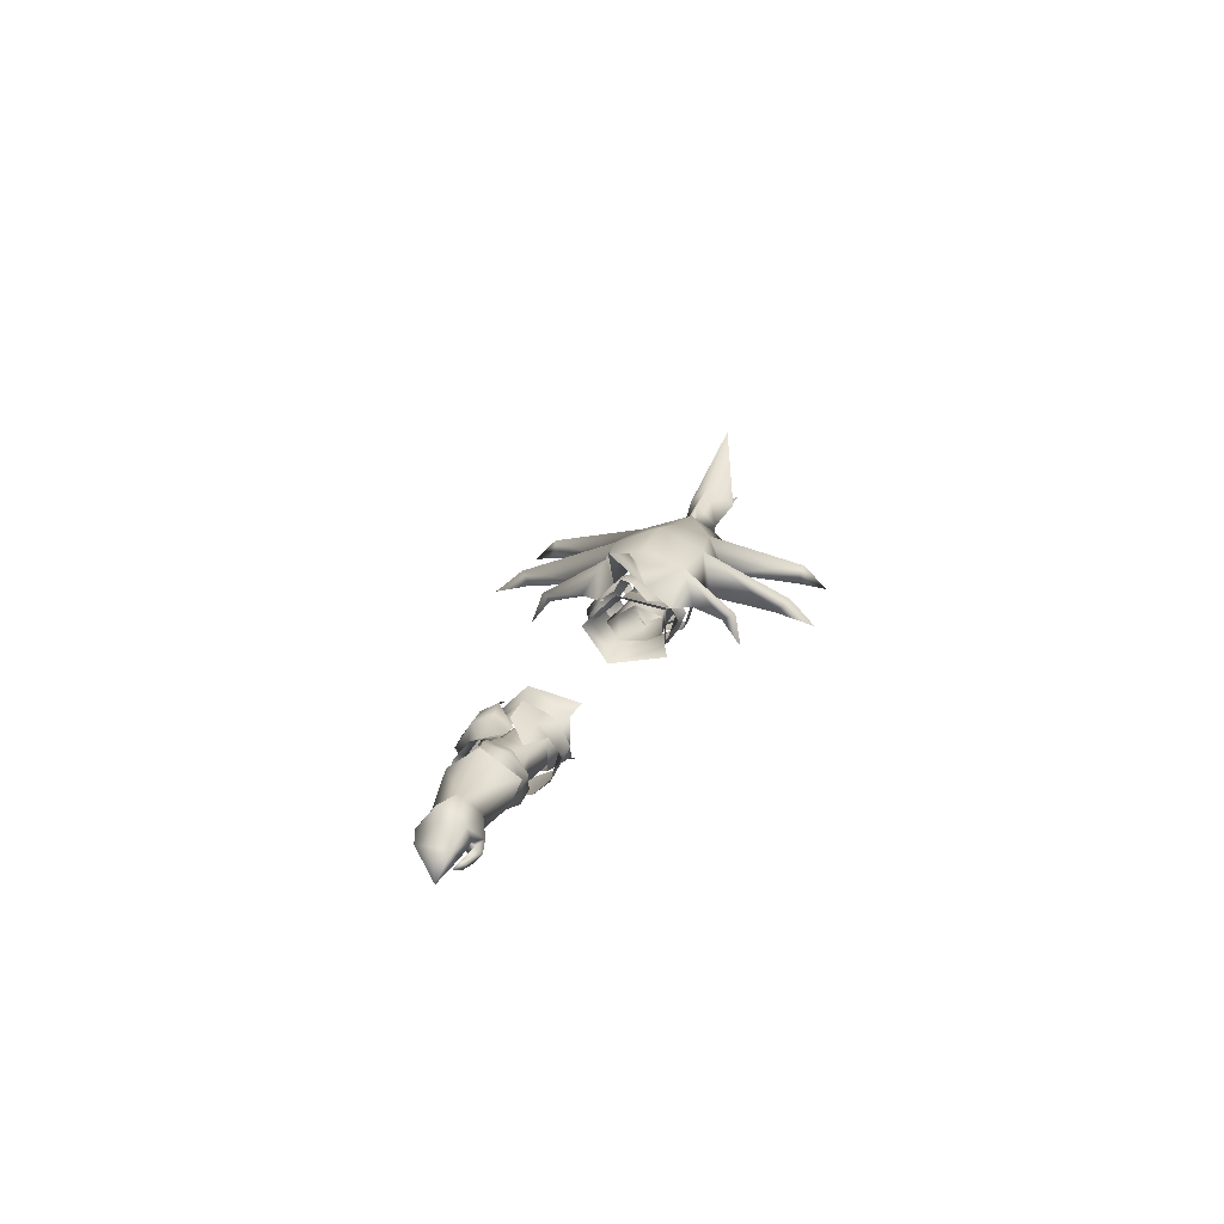
<metadata>
{"format":"obj","ext":"obj","renderer":"f3d","projection":"perspective","resolution":1024,"background":"white","views":[{"elev":19.9,"azim":-72.0,"up":"+Y"}]}
</metadata>
<code>
g mesh00
v -43.48 13.72 -5.726
v -39.01 13.64 -6.672
v -42.61 15.25 -2.411
v -51.39 27.24 -7.951
v -50.92 28.81 -1.57
v -47.48 28.17 -1.658
v -38.52 27.87 -10.75
v -34.04 26.99 -9.591
v -33.96 22.25 -12.97
v -47.76 22.14 -10.14
v -47.82 26.2 -7.488
v -44.19 27.64 -10.48
v -43.87 30.19 -5.726
v -38.79 30.41 -6.672
v -47.82 17.17 -7.488
v -51.59 16.04 -7.725
v -47.48 14.97 -2.637
v -51.3 14.22 -2.55
v -34.36 14.81 -6.704
v -34.04 16.33 -9.591
v -38.52 15.36 -10.75
v -38.52 22.25 -14.74
v -43.94 15.59 -10.48
v -44.44 22.25 -13.86
v -38.52 27.87 -10.75
v -51.22 22.25 -11.83
v -42.7 27.42 -2.314
v -34.36 29.07 -6.704
f 1 2 3
f 4 5 6
f 7 8 9
f 10 11 12
f 12 11 13
f 12 13 14
f 10 15 16
f 16 15 17
f 16 17 18
f 19 2 20
f 20 2 21
f 20 21 9
f 9 21 22
f 9 22 7
f 2 1 21
f 21 1 23
f 21 23 22
f 22 23 24
f 22 24 25
f 16 26 10
f 10 26 4
f 10 4 11
f 11 4 6
f 11 6 13
f 13 6 27
f 13 27 14
f 3 17 1
f 1 17 15
f 1 15 23
f 23 15 10
f 23 10 24
f 24 10 12
f 24 12 25
f 25 12 14
f 25 14 8
f 8 14 28
v 47.76 22.14 -10.14
v 51.22 22.25 -11.83
v 51.59 16.04 -7.725
v 47.48 28.17 -1.658
v 50.92 28.81 -1.57
v 51.39 27.24 -7.951
v 43.94 15.59 -10.48
v 47.82 17.17 -7.488
v 43.48 13.72 -5.726
v 47.48 14.97 -2.637
v 34.36 29.07 -6.704
v 38.79 30.41 -6.672
v 34.04 26.99 -9.591
v 38.52 27.87 -10.75
v 33.96 22.25 -12.97
v 43.87 30.19 -5.726
v 47.82 26.2 -7.488
v 44.19 27.64 -10.48
v 44.44 22.25 -13.86
v 38.52 22.25 -14.74
v 38.52 15.36 -10.75
v 34.04 16.33 -9.591
v 39.01 13.64 -6.672
v 34.36 14.81 -6.704
v 51.3 14.22 -2.55
v 42.7 27.42 -2.314
v 42.61 15.25 -2.411
f 29 30 31
f 32 33 34
f 35 36 37
f 37 36 38
f 39 40 41
f 41 40 42
f 41 42 43
f 44 45 46
f 46 45 29
f 46 29 47
f 42 48 43
f 43 48 49
f 43 49 50
f 50 49 51
f 50 51 52
f 53 38 31
f 31 38 36
f 31 36 29
f 29 36 35
f 29 35 47
f 30 29 34
f 34 29 45
f 34 45 32
f 32 45 44
f 32 44 54
f 38 55 37
f 37 55 51
f 37 51 35
f 35 51 49
f 35 49 47
f 47 49 48
f 47 48 46
f 46 48 42
f 46 42 44
f 44 42 40
f 44 40 54
v -28.36 30.23 -4.443
v -32.45 26.51 5.765
v -29.23 28.27 7.226
v -40.39 27.7 1.805
v -36.09 30.24 -2.78
v -43.31 29.64 -2.664
v -40.57 15.78 4.401
v -47.55 16.08 3.452
v -45.39 13.98 -2.241
v -36.17 13.32 -2.507
v -34.33 15.53 3.114
v -36.97 18.1 5.279
v -40.06 22.31 6.116
v -43.95 17.99 5.861
v -31.71 21.95 -11.18
v -31.7 15.16 -6.248
v -40.4 15.79 -6.328
v -32.44 17.84 5.901
v -40.39 18 3.922
v -46.89 25.81 1.341
v -43.81 26.66 5.294
v -42.95 22.27 7.814
v -37.48 22.37 7.561
v -36.76 26.77 5.331
v -34.04 27.71 1.015
v -31.72 28.39 -4.11
v -28.25 22.18 -12.46
v -28.41 13.63 -6.254
v -29.25 16.53 7.437
v -40.4 21.62 -10.64
v -40.4 27.33 -4.818
v -40.5 25.08 3.677
v -40.39 18 3.922
v -32.44 17.84 5.901
f 56 57 58
f 59 60 61
f 62 63 64
f 64 65 62
f 62 65 66
f 62 66 67
f 67 68 62
f 62 68 69
f 62 69 63
f 70 71 72
f 72 71 73
f 72 73 74
f 61 75 59
f 59 75 76
f 59 76 68
f 68 76 77
f 68 77 69
f 67 78 68
f 68 78 79
f 68 79 59
f 59 79 80
f 59 80 60
f 57 56 81
f 81 56 82
f 81 82 70
f 70 82 83
f 70 83 71
f 71 83 84
f 71 84 73
f 72 85 70
f 70 85 86
f 70 86 81
f 81 86 87
f 81 87 57
f 57 87 88
f 57 88 89
v 43.31 29.64 -2.664
v 36.09 30.24 -2.78
v 40.39 27.7 1.805
v 45.39 13.98 -2.241
v 47.55 16.08 3.452
v 40.57 15.78 4.401
v 36.97 18.1 5.279
v 34.33 15.53 3.114
v 36.17 13.32 -2.507
v 43.95 17.99 5.861
v 40.06 22.31 6.116
v 40.4 27.33 -4.818
v 32.45 26.51 5.765
v 40.5 25.08 3.677
v 32.44 17.84 5.901
v 40.39 18 3.922
v 31.71 21.95 -11.18
v 40.4 15.79 -6.328
v 31.7 15.16 -6.248
v 40.39 18 3.922
v 32.44 17.84 5.901
v 42.95 22.27 7.814
v 43.81 26.66 5.294
v 46.89 25.81 1.341
v 34.04 27.71 1.015
v 36.76 26.77 5.331
v 37.48 22.37 7.561
v 29.23 28.27 7.226
v 31.72 28.39 -4.11
v 28.36 30.23 -4.443
v 28.25 22.18 -12.46
v 28.41 13.63 -6.254
v 29.25 16.53 7.437
v 40.4 21.62 -10.64
f 90 91 92
f 93 94 95
f 96 97 95
f 95 97 98
f 95 98 93
f 94 99 95
f 95 99 100
f 95 100 96
f 101 102 103
f 103 102 104
f 103 104 105
f 106 107 108
f 108 107 109
f 108 109 110
f 99 111 100
f 100 111 112
f 100 112 92
f 92 112 113
f 92 113 90
f 91 114 92
f 92 114 115
f 92 115 100
f 100 115 116
f 100 116 96
f 117 118 119
f 119 118 106
f 119 106 120
f 120 106 108
f 120 108 121
f 121 108 110
f 121 110 122
f 117 102 118
f 118 102 101
f 118 101 106
f 106 101 123
f 106 123 107
v 66.6 25.73 -11.46
v 71.59 26.16 -11.51
v 72.05 16.89 -5.233
v 72.63 18.55 1.41
v 79.17 18.18 2.634
v 75.12 18.09 3.417
v 72.63 18.55 1.41
v 75.12 18.09 3.417
v 72.25 23.13 2.963
v 75.12 18.09 3.417
v 76.68 20.44 5.072
v 72.25 23.13 2.963
v 82.32 25.12 3.879
v 72.43 26.49 -1.744
v 82.9 26.38 -1.371
v 72.85 22.76 -6.755
v 82.71 23.43 -5.965
v 79.17 18.18 2.634
v 72.63 18.55 1.41
v 77.57 21.59 -0.4014
v 72.72 19.23 -5.772
v 79.12 21.33 -5.666
v 72.85 22.76 -6.755
v 82.71 23.43 -5.965
f 124 125 126
f 127 128 129
f 130 131 132
f 133 134 135
f 135 134 136
f 135 136 137
f 137 136 138
f 137 138 139
f 139 138 140
f 141 142 143
f 143 142 144
f 143 144 145
f 145 144 146
f 145 146 147
v 47.72 16.13 -4.181
v 50.47 21.45 -8.077
v 52.62 21.45 -8.077
v 47.66 26.76 -4.181
v 46.4 24.73 2.12
v 47.66 26.76 -4.181
v 44.58 25.88 -3.676
v 50.47 21.45 -8.077
v 42.9 21.24 -8.455
v 47.72 16.13 -4.181
v 35.33 16.71 -5.676
v 35.33 17.55 0.6262
v 42.9 21.24 -8.455
v 35.33 21.03 -8.834
v 44.58 25.88 -3.676
v 35.33 25.83 -2.158
v 46.4 24.73 2.12
v 46.43 18.16 2.12
v 35.33 17.55 0.6262
v 47.72 16.13 -4.181
v 47.72 16.13 -4.181
v 52.94 18.16 2.12
v 46.43 18.16 2.12
v 52.94 24.73 2.12
v 46.4 24.73 2.12
v 52.94 26.76 -4.181
v 47.66 26.76 -4.181
f 148 149 150
f 150 149 151
f 152 153 154
f 154 153 155
f 154 155 156
f 156 155 157
f 156 157 158
f 158 157 159
f 160 161 162
f 162 161 163
f 162 163 164
f 165 166 167
f 168 169 170
f 170 169 171
f 170 171 172
f 172 171 173
f 172 173 174
v 80.6 29.47 4.884
v 83.76 22.17 11.33
v 80.83 25.55 2.763
v 72.51 21.21 34.23
v 71.45 26.95 28.7
v 68.06 23.45 28.11
v 53.94 24.15 8.104
v 44.63 25.79 11.79
v 42.45 25.29 7.039
v 83.76 22.17 -16.53
v 80.6 29.47 -10.08
v 80.83 25.55 -7.963
v 39.09 24.9 20.51
v 37.02 23.91 17.93
v 36.69 18.17 22.45
v 63.8 25.59 11.74
v 55.25 21.92 4.275
v 51.32 22 3.99
v 49.93 18.06 3.501
v 53.64 16.59 3.052
v 57.05 13.39 -5.233
v 51.59 25.73 -11.46
v 56.6 26.16 -11.51
v 87.34 26.63 2.173
v 88.3 25.59 -2.6
v 92.29 28.54 -2.6
v 48.73 22.8 27.26
v 49.27 24.64 12.29
v 53.94 24.15 8.104
v 32.85 38.81 -2.671
v 20.8 42.7 -3.729
v 32.91 31.28 1.174
v 39.83 34.23 -2.934
v 32.91 31.28 -6.374
v 20.8 42.7 -3.729
v 38.58 25.61 10.76
v 44.14 32.85 6.849
v 40.68 22.4 19.45
v 49.27 24.64 12.29
v 48.73 22.8 27.26
v 55.54 33.42 8.204
v 51.61 25.23 30.31
v 40.68 22.4 19.45
v 36.69 18.17 22.45
v 37.02 23.91 17.93
v 40.68 22.4 -24.65
v 36.69 18.17 -27.65
v 39.09 24.9 -25.71
v 37.02 23.91 -23.13
v 58.15 26.47 -17.69
v 53.94 24.15 -13.3
v 54.55 21.94 -32.96
v 44.54 36.03 -3.078
v 56.96 37.62 -2.924
v 44.14 32.85 -12.05
v 55.54 33.42 -13.4
v 44.63 25.79 -15.88
v 49.33 24.64 -17.5
v 40.68 22.4 -24.65
v 44.63 25.79 -15.88
v 42.45 25.29 -12.24
v 77.36 27.02 5.255
v 77.36 27.02 5.255
v 80.83 25.55 2.763
v 73.12 23.48 27.4
v 84.09 32.59 -2.736
v 80.6 29.47 4.884
v 80.53 29.83 -0.5258
v 80.83 25.55 2.763
v 73.12 23.48 27.4
v 72.51 21.21 34.23
v 68.06 23.45 28.11
v 49.27 24.64 12.29
v 66.4 25.29 -12.23
v 63.8 25.59 -16.94
v 68.06 23.45 -33.31
v 44.63 25.79 11.79
v 42.45 25.29 7.039
v 38.58 25.61 10.76
v 80.83 25.55 -7.963
v 77.36 27.02 -10.45
v 73.12 23.48 -32.6
v 72.51 21.21 -39.43
v 71.45 26.95 -33.9
v 68.06 23.45 -33.31
v 77.36 27.02 -10.45
v 80.83 25.55 -7.963
v 66.4 25.29 -12.23
v 77.36 27.02 -10.45
v 71.59 25.77 -14.4
v 69.2 32.8 -10.97
v 80.83 25.55 -7.963
v 80.6 29.47 -10.08
v 80.53 29.83 -4.673
v 81.03 30.9 -2.6
v 56.96 37.62 -2.924
v 69.7 34.81 -2.6
v 50.15 19.86 -41.62
v 48.73 22.8 -32.46
v 51.61 25.23 -35.51
v 49.33 24.64 -17.5
v 55.54 33.42 -13.4
v 49.27 24.64 12.29
v 55.54 33.42 8.204
v 44.63 25.79 11.79
v 44.14 32.85 6.849
v 44.63 25.79 -15.88
v 40.68 22.4 -24.65
v 44.14 32.85 -12.05
v 38.58 25.61 -15.96
v 44.63 25.79 11.79
v 69.2 32.8 5.774
v 71.59 25.77 9.202
v 71.59 25.77 -14.4
v 69.2 32.8 -10.97
v 63.8 25.59 -16.94
v 49.33 24.64 -17.5
v 53.94 24.15 -13.3
v 44.63 25.79 -15.88
v 42.45 25.29 -12.24
v 50.15 19.86 -41.62
v 48.73 22.8 -32.46
v 49.33 24.64 -17.5
v 50.15 19.86 36.42
v 54.55 21.94 27.76
v 58.15 26.47 12.49
v 54.55 21.94 -32.96
v 54.55 21.94 27.76
v 50.15 19.86 36.42
v 66.4 25.29 7.028
v 63.8 25.59 11.74
v 73.12 23.48 -32.6
v 72.51 21.21 -39.43
v 36.69 18.17 -27.65
v 37.02 23.91 -23.13
v 38.58 25.61 -15.96
v 36.21 25.67 4.719
v 42.45 25.29 7.039
v 35.97 25.76 6.111
v 38.58 25.61 10.76
v 116.5 45.63 -2.515
v 102.8 30.43 2.932
v 93.07 30.97 -2.6
v 91.11 28.28 1.572
v 87.34 26.63 2.173
v 60.59 13.8 -3.315
v 72.72 19.23 -5.772
v 72.63 18.55 1.41
v 87.08 27.25 -6.08
v 130.1 24.67 -2.6
v 87.08 27.25 0.8802
v 91.11 28.28 -6.51
v 87.34 26.63 -7.166
v 80.83 25.55 -7.963
v 77.43 24.18 -2.6
v 102.8 30.43 2.932
v 116.5 45.63 -2.515
v 98.34 36.27 -2.549
v 102.8 30.43 -8.13
v 87.08 27.25 0.8802
v 130.1 24.67 -2.6
v 88.39 30.15 -2.6
v 87.08 27.25 -6.08
v 39.83 34.23 -2.934
v 32.91 31.28 1.174
v 35.97 25.76 6.111
v 38.58 25.61 10.76
v 38.58 25.61 -15.96
v 35.88 25.76 -11.38
v 35.88 25.76 -11.38
v 38.58 25.61 -15.96
v 36.21 25.67 -9.919
v 42.45 25.29 -12.24
v 52.95 28.25 -4.472
v 63.29 26.35 -3.333
v 63.27 21.95 -6.861
v 51.31 13.64 -2.929
v 49.12 22 -8.69
v 52.53 21.98 -8.629
v 55.02 27.49 1.41
v 51.39 26.54 0.9018
v 55.02 27.49 1.41
v 47.3 15.69 -2.703
v 52.94 18.16 2.12
v 47.72 16.13 -4.181
v 51.93 15.76 -4.279
v 52.62 21.45 -8.077
v 47.66 26.76 -4.181
v 52.94 26.76 -4.181
v 66.6 25.73 -11.46
v 72.05 16.89 -5.233
v 66.83 16.62 -5.114
v 72.35 18.57 4.311
v 67.04 18.34 4.559
v 72.55 26.07 7.942
v 67.26 26.06 7.858
v 51.83 13.12 -5.114
v 57.35 15.07 4.311
v 52.04 14.84 4.559
v 57.55 26.07 7.942
v 52.26 26.06 7.858
v 66.4 25.29 7.028
v 80.83 25.55 2.763
v 71.59 25.77 9.202
v 77.36 27.02 5.255
v 69.2 32.8 5.774
v 84.09 32.59 -2.736
v 66.4 25.29 -12.23
v 53.94 24.15 -13.3
v 63.8 25.59 -16.94
v 58.15 26.47 -17.69
v 55.54 33.42 -13.4
v 55.54 33.42 8.204
v 58.15 26.47 12.49
v 63.8 25.59 11.74
v 53.94 24.15 8.104
v 66.4 25.29 7.028
v 80.53 29.83 -4.673
v 88.88 34.13 -2.6
v 32.91 31.28 -6.374
v 81.03 30.9 -2.6
v 80.53 29.83 -0.5258
v 80.83 25.55 2.763
v 102.8 30.43 -8.13
v 63.29 26.35 -3.333
v 63.27 21.95 2.462
v 63.35 18.06 0
v 63.42 16.69 -2.787
v 48.99 26.98 -5.302
v 59.56 18.96 -7.112
v 58.72 24.47 -9.766
v 72.85 22.76 -6.755
v 59.38 30.09 -2.567
v 72.43 26.49 -1.744
v 58.9 24.47 5.562
v 72.25 23.13 2.963
v 59.56 18.93 3.254
v 72.63 18.55 1.41
f 175 176 177
f 178 179 180
f 181 182 183
f 184 185 186
f 187 188 189
f 179 190 180
f 191 192 193
f 193 194 191
f 195 196 197
f 198 199 200
f 201 202 203
f 204 205 206
f 206 207 204
f 204 207 208
f 204 208 209
f 210 188 211
f 187 189 212
f 213 214 215
f 215 214 216
f 217 218 219
f 220 221 222
f 222 221 223
f 224 225 226
f 227 228 229
f 229 228 230
f 229 230 231
f 231 230 232
f 233 234 235
f 176 175 236
f 237 238 176
f 179 178 239
f 240 241 242
f 242 241 243
f 244 245 246
f 182 181 247
f 248 249 250
f 251 217 252
f 252 217 219
f 252 219 253
f 254 255 184
f 256 257 258
f 258 257 259
f 185 184 260
f 261 262 263
f 263 262 264
f 263 264 265
f 266 267 268
f 268 267 240
f 268 240 269
f 269 240 242
f 270 271 265
f 272 273 274
f 274 273 275
f 274 275 276
f 277 278 279
f 279 278 280
f 281 282 283
f 283 282 222
f 283 222 284
f 284 222 223
f 188 187 211
f 211 187 212
f 211 212 285
f 190 179 286
f 286 179 239
f 286 239 287
f 288 256 289
f 289 256 258
f 289 258 290
f 290 258 259
f 291 292 293
f 293 292 294
f 295 226 296
f 296 226 225
f 296 225 297
f 298 201 299
f 299 201 203
f 299 203 300
f 276 224 274
f 274 224 301
f 274 301 272
f 300 215 302
f 302 215 216
f 302 216 303
f 303 216 214
f 287 244 304
f 304 244 246
f 304 246 305
f 288 248 306
f 306 248 250
f 306 250 307
f 308 233 309
f 309 233 235
f 309 235 310
f 311 312 313
f 313 312 314
f 315 316 317
f 317 316 318
f 317 318 200
f 200 318 319
f 320 321 322
f 323 324 325
f 326 327 328
f 328 327 329
f 330 331 332
f 332 331 333
f 332 333 326
f 334 335 336
f 336 335 337
f 338 339 280
f 280 339 340
f 280 340 341
f 229 342 343
f 344 345 346
f 346 345 347
f 348 349 350
f 351 352 353
f 354 355 192
f 192 191 356
f 194 193 351
f 351 193 357
f 351 357 352
f 358 359 360
f 360 359 361
f 362 363 361
f 364 365 366
f 366 365 367
f 366 367 368
f 368 367 369
f 368 369 370
f 196 195 371
f 371 195 372
f 371 372 373
f 373 372 374
f 373 374 375
f 376 377 378
f 378 377 379
f 378 379 380
f 380 379 241
f 380 241 381
f 270 380 271
f 271 380 381
f 271 381 265
f 265 381 267
f 265 267 263
f 382 383 384
f 384 383 385
f 384 385 265
f 265 385 386
f 265 386 270
f 270 387 380
f 380 387 388
f 380 388 389
f 389 388 390
f 389 390 391
f 328 392 326
f 326 392 393
f 326 393 332
f 332 393 318
f 332 318 330
f 343 394 229
f 229 394 338
f 229 338 227
f 227 338 280
f 227 280 228
f 228 280 278
f 392 395 393
f 393 395 396
f 393 396 318
f 318 396 397
f 318 397 319
f 319 397 329
f 319 329 199
f 199 329 327
f 199 327 200
f 200 327 326
f 200 326 317
f 317 326 398
f 317 398 315
f 399 356 400
f 400 356 191
f 400 191 401
f 401 191 194
f 401 194 402
f 402 194 351
f 402 351 350
f 350 351 353
f 350 353 348
f 348 353 352
f 348 352 403
f 320 404 321
f 321 404 405
f 321 405 406
f 406 405 407
f 406 407 408
f 408 407 409
f 408 409 410
f 410 409 411
f 410 411 412
f 412 411 320
v -72.25 23.13 2.963
v -76.68 20.44 5.072
v -75.12 18.09 3.417
v -75.12 18.09 3.417
v -79.17 18.18 2.634
v -72.63 18.55 1.41
v -72.25 23.13 2.963
v -72.63 18.55 1.41
v -82.71 23.43 -5.965
v -72.85 22.76 -6.755
v -79.12 21.33 -5.666
v -72.72 19.23 -5.772
v -77.57 21.59 -0.4014
v -72.63 18.55 1.41
v -79.17 18.18 2.634
v -76.68 20.44 5.072
v -72.25 23.13 2.963
v -82.32 25.12 3.879
v -72.43 26.49 -1.744
v -82.9 29.08 -1.371
v -72.85 22.76 -6.755
v -82.71 23.43 -5.965
f 413 414 415
f 416 417 418
f 419 415 420
f 421 422 423
f 423 422 424
f 423 424 425
f 425 424 426
f 425 426 427
f 428 429 430
f 430 429 431
f 430 431 432
f 432 431 433
f 432 433 434
v -50.47 21.45 -8.077
v -52.62 21.45 -8.077
v -47.66 26.76 -4.181
v -46.4 24.73 2.12
v -52.94 24.73 2.12
v -52.94 18.16 2.12
v -52.62 21.45 -8.077
v -50.47 21.45 -8.077
v -47.72 16.13 -4.181
v -52.94 24.73 2.12
v -46.4 24.73 2.12
v -47.66 26.76 -4.181
v -44.58 25.88 -3.676
v -50.47 21.45 -8.077
v -42.9 21.24 -8.455
v -47.72 16.13 -4.181
v -35.33 21.03 -8.834
v -35.33 16.71 -5.676
v -46.43 18.16 2.12
v -46.4 24.73 2.12
v -52.94 18.16 2.12
v -51.93 15.76 -4.279
v -46.43 18.16 2.12
v -47.72 16.13 -4.181
f 435 436 437
f 438 439 440
f 441 442 443
f 444 445 446
f 446 445 447
f 446 447 448
f 448 447 449
f 448 449 450
f 450 449 451
f 450 451 452
f 453 454 440
f 455 456 457
f 457 456 458
f 457 458 452
v -52.95 28.25 -4.472
v -63.29 26.35 -3.333
v -55.02 27.49 1.41
v -51.31 13.64 -2.929
v -47.3 15.69 -2.703
v -49.93 18.06 3.501
v -55.25 21.92 4.275
v -51.32 22 3.99
v -47.72 16.13 -4.181
v -51.93 15.76 -4.279
v -52.62 21.45 -8.077
v -60.59 13.8 -3.315
v -72.72 19.23 -5.772
v -59.56 18.96 -7.112
v -72.85 22.76 -6.755
v -58.72 24.47 -9.766
v -72.43 26.49 -1.744
v -63.27 21.95 2.462
v -63.35 18.06 0
v -53.64 16.59 3.052
v -52.94 26.76 -4.181
v -47.66 26.76 -4.181
v -52.94 24.73 2.12
v -63.29 26.35 -3.333
v -55.02 27.49 1.41
v -63.27 21.95 -6.861
v -52.53 21.98 -8.629
v -72.72 19.23 -5.772
v -72.63 18.55 1.41
v -59.56 18.93 3.254
v -72.25 23.13 2.963
v -58.9 24.47 5.562
v -59.38 30.09 -2.567
v -49.12 22 -8.69
v -48.99 26.98 -5.302
v -51.39 26.54 0.9018
v -63.42 16.69 -2.787
f 459 460 461
f 462 463 464
f 465 464 466
f 467 468 469
f 470 471 472
f 472 471 473
f 472 473 474
f 474 473 475
f 465 476 477
f 464 478 462
f 469 479 480
f 480 479 481
f 482 476 483
f 483 476 465
f 483 465 466
f 460 459 484
f 484 459 485
f 484 485 462
f 486 470 487
f 487 470 488
f 487 488 489
f 489 488 490
f 489 490 475
f 475 490 491
f 475 491 474
f 463 462 492
f 492 462 485
f 492 485 493
f 493 485 459
f 493 459 494
f 494 459 461
f 494 461 466
f 464 465 478
f 478 465 477
f 478 477 462
f 462 477 495
f 462 495 484
v 79.17 18.18 2.634
v 84.21 17.51 3.48
v 79.1 16.91 4.068
v 79.39 20.25 4.214
v 84.26 19.02 4.59
v 84.34 19.74 3.526
v 85.89 20.83 3.864
v 85.58 21.05 -4.094
v 90 17.18 0.8066
v 86.85 18.95 2.745
v 84.29 18.41 2.7
v 84.34 19.74 3.526
v 84.29 18.41 2.7
v 82.71 23.43 -5.965
v 82.9 26.38 -1.371
v 82.12 25.45 -1.377
v 80.91 21.75 4.269
v 85.89 20.83 3.864
v 87.48 22.88 3.116
v 90 17.18 0.8066
v 75.12 18.09 3.417
v 79.39 20.25 4.214
v 79.17 18.18 2.634
v 77.57 21.59 -0.4014
v 79.12 21.33 -5.666
v 82.71 23.43 -5.965
v 86.68 22.51 -4.367
v 82.12 25.45 -1.377
v 82.9 26.38 -1.371
v 82.32 25.12 3.879
v 79.39 20.25 4.214
v 79.55 19.05 5.689
v 76.68 20.44 5.072
v 75.12 18.09 3.417
v 86.68 22.51 -4.367
v 82.12 25.45 -1.377
v 80.91 21.75 4.269
v 82.32 25.12 3.879
v 80.91 21.75 4.269
v 79.39 20.25 4.214
v 90 17.18 0.8066
v 87.42 23.09 -0.4357
v 79.1 16.91 4.068
v 84.21 17.51 3.48
v 86.85 18.95 2.745
v 79.39 20.25 4.214
f 496 497 498
f 499 500 501
f 502 503 504
f 505 506 507
f 497 508 505
f 509 510 511
f 512 513 514
f 514 513 515
f 496 498 516
f 517 518 519
f 520 521 522
f 523 524 525
f 497 496 506
f 506 496 526
f 506 526 507
f 500 499 527
f 527 499 528
f 527 528 529
f 530 509 531
f 503 502 532
f 533 528 534
f 534 528 535
f 514 536 537
f 529 538 527
f 527 538 539
f 527 539 500
f 500 539 540
f 500 540 501
f 536 530 537
f 537 530 531
f 537 531 514
f 514 531 533
f 514 533 512
f 541 519 532
f 532 519 520
f 532 520 503
f 503 520 522
f 503 522 504
v -85.89 20.83 3.864
v -87.48 22.88 3.116
v -90 17.18 0.8066
v -84.26 19.02 4.59
v -84.21 17.51 3.48
v -79.1 16.91 4.068
v -84.29 18.41 2.7
v -79.1 16.91 4.068
v -84.21 17.51 3.48
v -85.58 21.05 -4.094
v -90 17.18 0.8066
v -86.68 22.51 -4.367
v -84.34 19.74 3.526
v -86.85 18.95 2.745
v -84.29 18.41 2.7
v -82.12 25.45 -1.377
v -82.9 29.08 -1.371
v -82.71 23.43 -5.965
v -80.91 21.75 4.269
v -75.12 18.09 3.417
v -79.17 18.18 2.634
v -77.57 21.59 -0.4014
v -79.17 18.18 2.634
v -79.39 20.25 4.214
v -82.32 25.12 3.879
v -82.9 29.08 -1.371
v -82.12 25.45 -1.377
v -87.42 23.09 -0.4357
v -90 17.18 0.8066
v -84.34 19.74 3.526
v -79.55 19.05 5.689
v -79.39 20.25 4.214
v -76.68 20.44 5.072
v -82.12 25.45 -1.377
v -86.68 22.51 -4.367
v -79.39 20.25 4.214
v -80.91 21.75 4.269
v -82.32 25.12 3.879
v -86.85 18.95 2.745
v -79.39 20.25 4.214
v -79.12 21.33 -5.666
v -82.71 23.43 -5.965
v -85.89 20.83 3.864
v -80.91 21.75 4.269
v -79.39 20.25 4.214
v -75.12 18.09 3.417
f 542 543 544
f 545 546 547
f 548 549 550
f 551 552 553
f 554 548 555
f 555 556 550
f 557 558 559
f 543 542 560
f 561 549 562
f 563 564 565
f 566 567 568
f 569 570 543
f 571 572 573
f 573 572 574
f 575 559 576
f 577 574 578
f 578 574 579
f 546 545 580
f 549 548 562
f 562 548 554
f 562 554 581
f 551 553 582
f 582 553 583
f 552 551 584
f 584 551 582
f 584 582 585
f 585 582 563
f 585 563 586
f 587 574 547
f 547 574 572
f 547 572 545
f 545 572 571
f 545 571 580
f 560 579 543
f 543 579 575
f 543 575 569
f 569 575 576
f 569 576 570
v -35.33 16.71 -5.676
v -35.33 17.55 0.6262
v -46.43 18.16 2.12
v -35.33 25.83 -2.158
v -35.33 21.03 -8.834
v -42.9 21.24 -8.455
v -44.58 25.88 -3.676
v -46.4 24.73 2.12
v -35.33 23.74 4.334
v -46.43 18.16 2.12
v -35.33 19.31 4.334
f 588 589 590
f 591 592 593
f 593 594 591
f 591 594 595
f 591 595 596
f 596 595 597
f 596 597 598
f 598 597 589
v 35.33 25.83 -2.158
v 35.33 23.74 4.334
v 46.4 24.73 2.12
v 35.33 19.31 4.334
v 46.43 18.16 2.12
v 35.33 17.55 0.6262
v 35.33 16.71 -5.676
v 35.33 21.03 -8.834
v 42.9 21.24 -8.455
f 599 600 601
f 601 600 602
f 601 602 603
f 603 602 604
f 605 606 607

</code>
